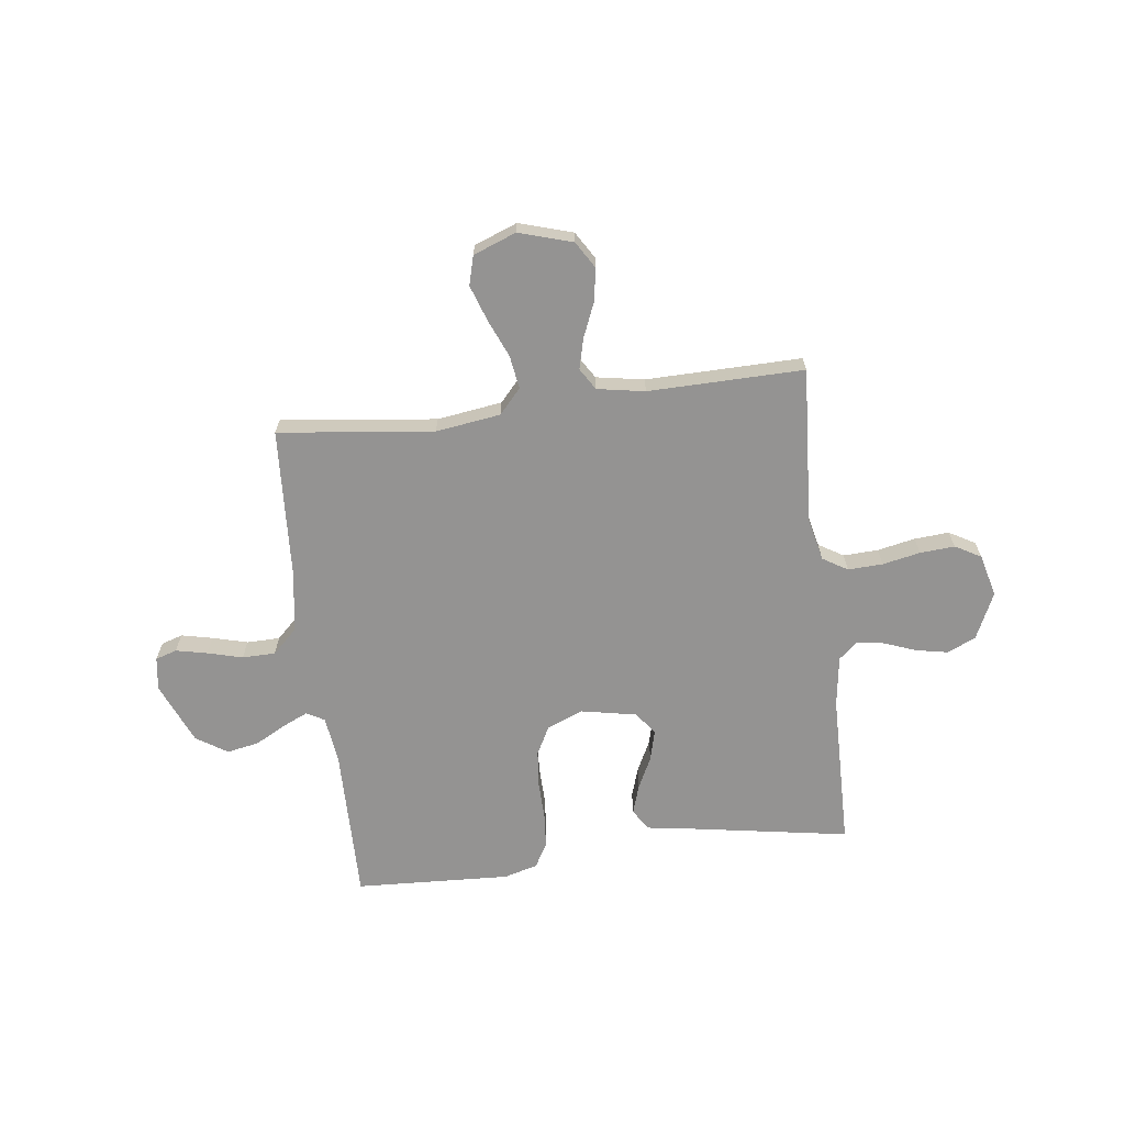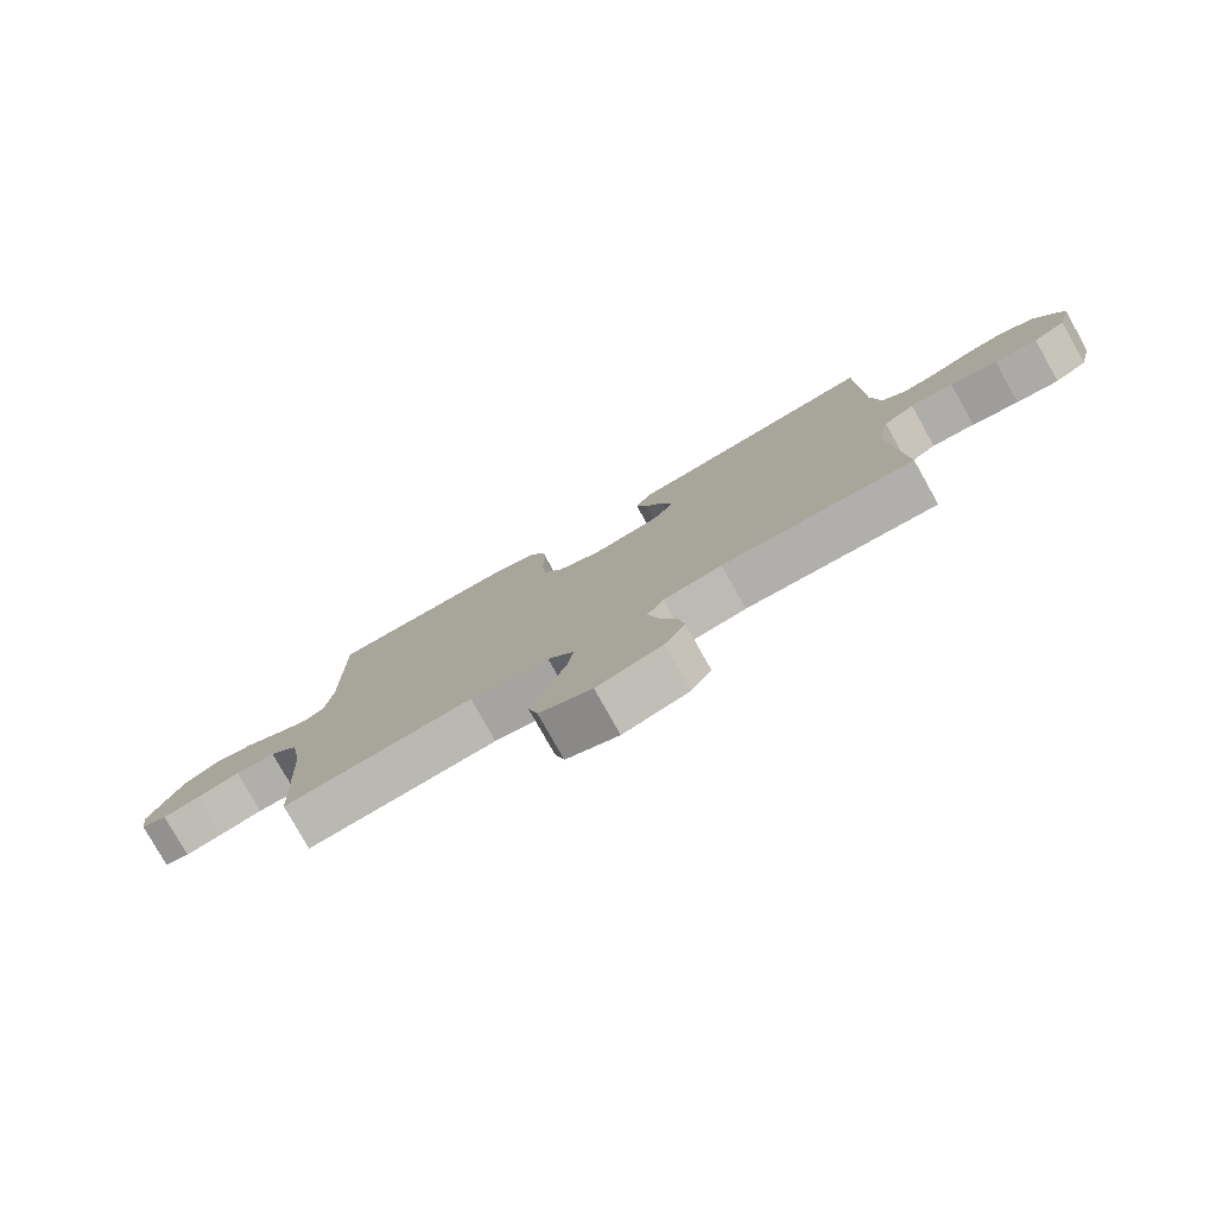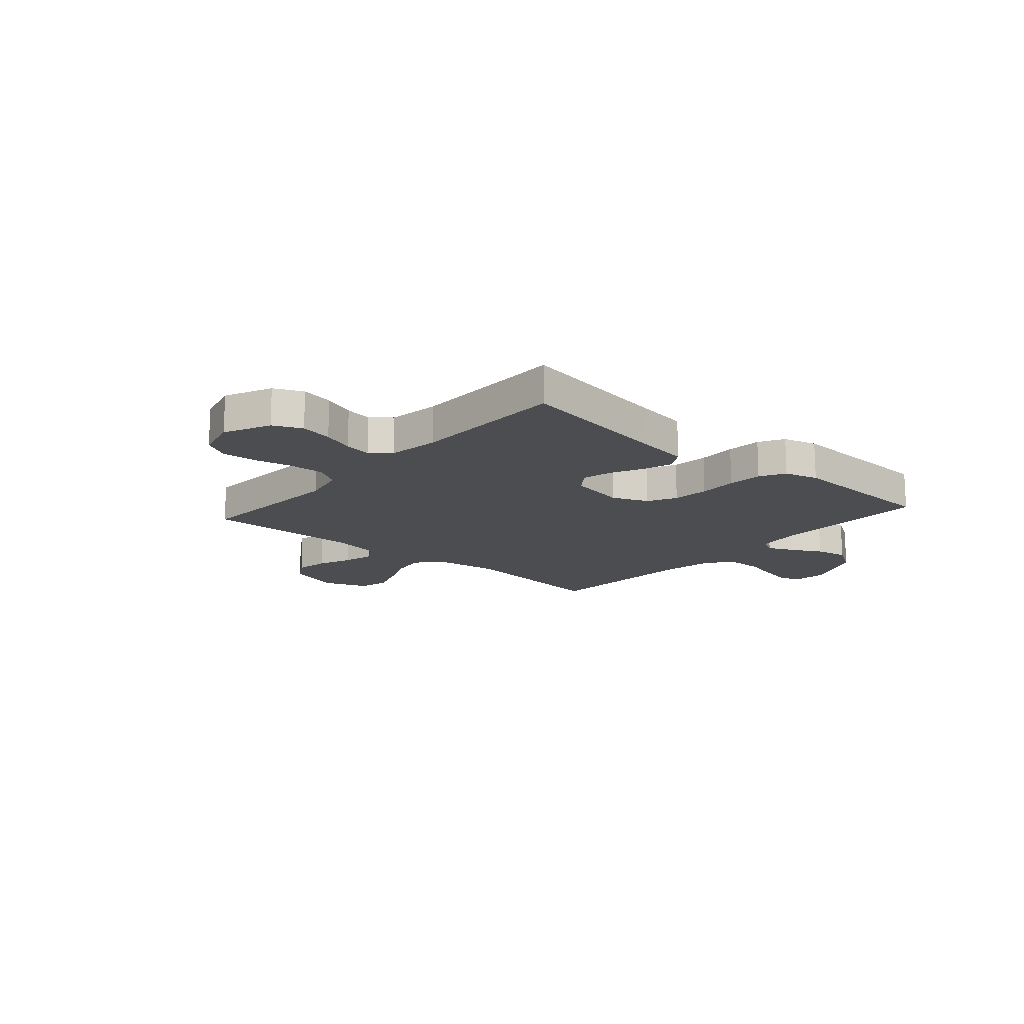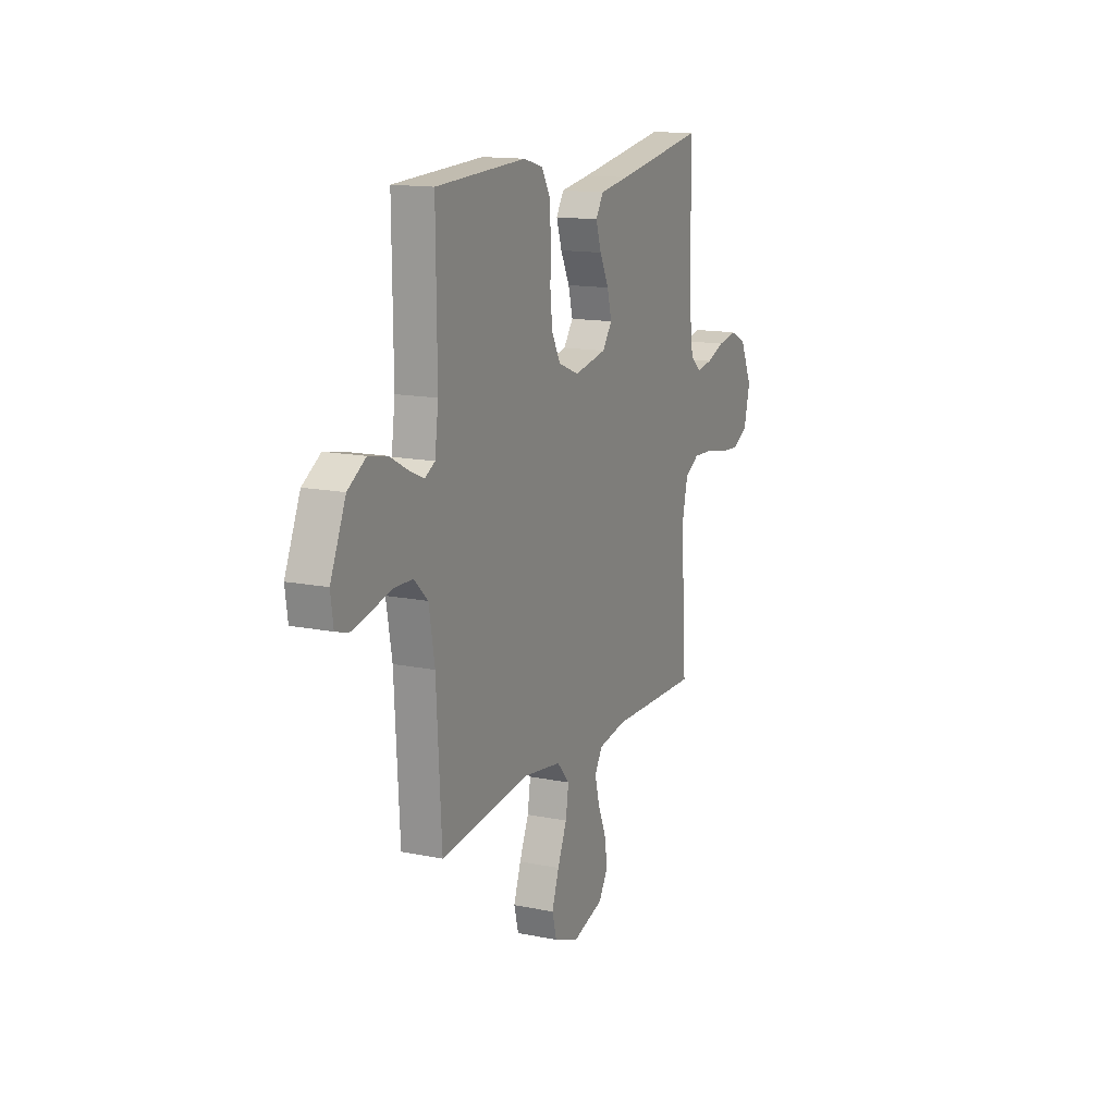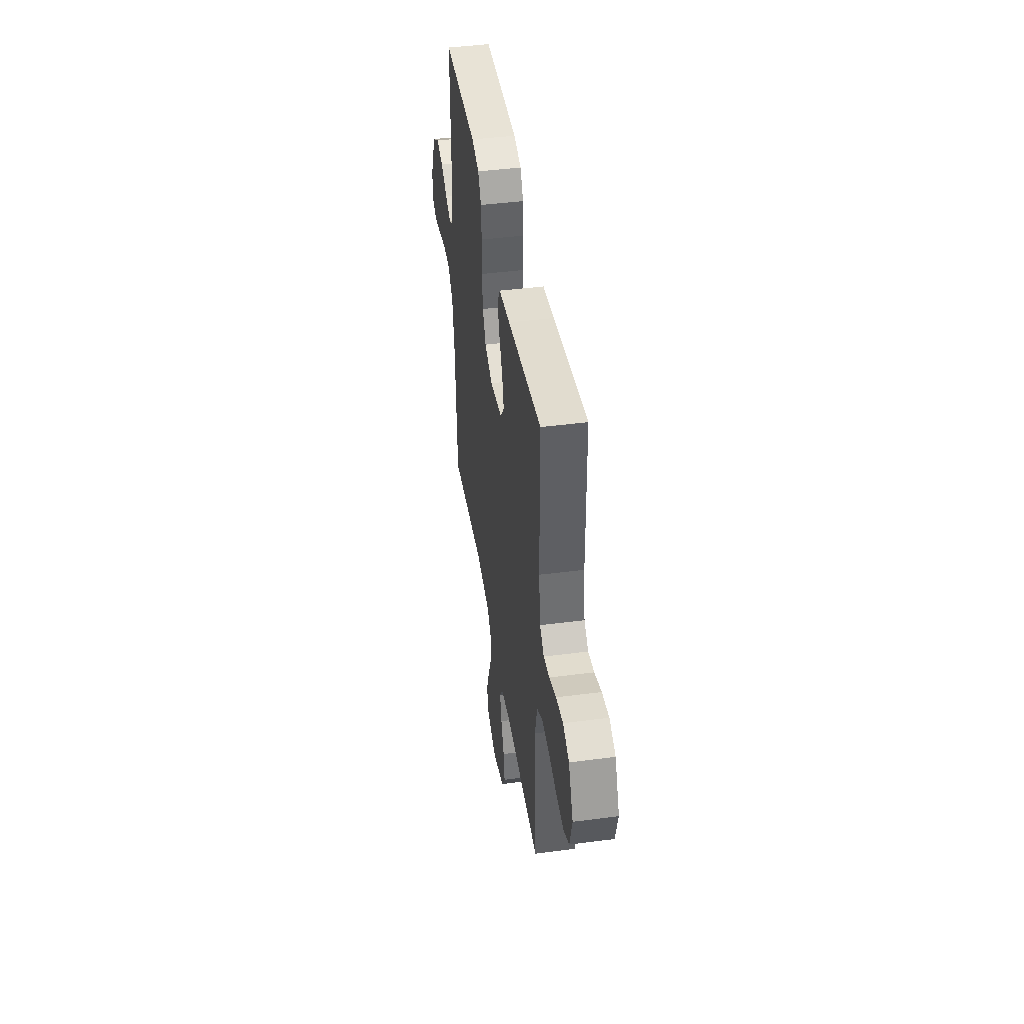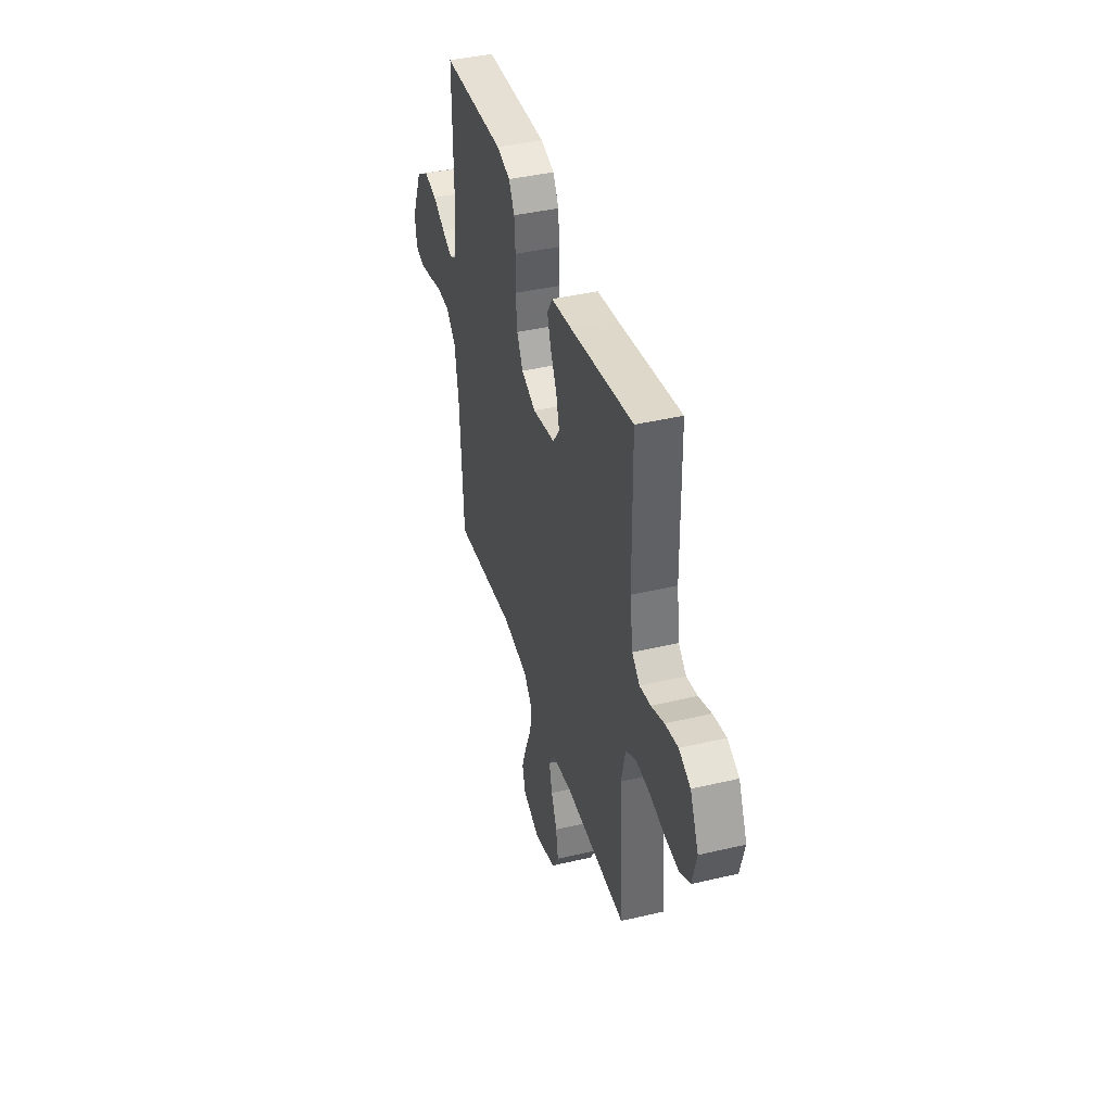
<metadata>
{"format":"obj","ext":"obj","renderer":"f3d","projection":"perspective","resolution":1024,"background":"white","views":[{"elev":-66.8,"azim":-172.9,"up":"+Y"},{"elev":-78.7,"azim":-150.7,"up":"+Z"},{"elev":-15.6,"azim":-41.1,"up":"+Y"},{"elev":14.3,"azim":114.0,"up":"+Z"},{"elev":44.2,"azim":-98.7,"up":"+Z"},{"elev":40.9,"azim":-106.0,"up":"+Z"}]}
</metadata>
<code>
v -0.5 0.07 -0.5
v -0.481 0.07 -0.2
v -0.5 0.07 -0.116
v -0.548 0.07 -0.087
v -0.615 0.07 -0.09
v -0.688 0.07 -0.105
v -0.755 0.07 -0.11
v -0.805 0.07 -0.082
v -0.826 0.07 0
v -0.785 0.07 0.089
v -0.73 0.07 0.114
v -0.668 0.07 0.102
v -0.607 0.07 0.079
v -0.555 0.07 0.07
v -0.518 0.07 0.102
v -0.504 0.07 0.2
v -0.5 0.07 0.5
v -0.2 0.07 0.45
v -0.102 0.07 0.435
v -0.077 0.07 0.394
v -0.095 0.07 0.338
v -0.125 0.07 0.277
v -0.14 0.07 0.219
v -0.108 0.07 0.175
v 0 0.07 0.154
v 0.069 0.07 0.182
v 0.098 0.07 0.237
v 0.105 0.07 0.307
v 0.103 0.07 0.381
v 0.108 0.07 0.448
v 0.135 0.07 0.496
v 0.2 0.07 0.514
v 0.5 0.07 0.5
v 0.497 0.07 0.2
v 0.509 0.07 0.11
v 0.543 0.07 0.091
v 0.592 0.07 0.113
v 0.651 0.07 0.145
v 0.713 0.07 0.157
v 0.773 0.07 0.119
v 0.824 0.07 0
v 0.815 0.07 -0.064
v 0.774 0.07 -0.077
v 0.714 0.07 -0.064
v 0.646 0.07 -0.046
v 0.582 0.07 -0.047
v 0.536 0.07 -0.091
v 0.517 0.07 -0.2
v 0.5 0.07 -0.5
v 0.2 0.07 -0.465
v 0.075 0.07 -0.483
v 0.033 0.07 -0.53
v 0.043 0.07 -0.594
v 0.074 0.07 -0.667
v 0.098 0.07 -0.736
v 0.083 0.07 -0.792
v 0 0.07 -0.824
v -0.103 0.07 -0.793
v -0.135 0.07 -0.741
v -0.124 0.07 -0.677
v -0.097 0.07 -0.612
v -0.082 0.07 -0.553
v -0.108 0.07 -0.511
v -0.2 0.07 -0.495
v -0.5 0 -0.5
v -0.481 0 -0.2
v -0.5 0 -0.116
v -0.548 0 -0.087
v -0.615 0 -0.09
v -0.688 0 -0.105
v -0.755 0 -0.11
v -0.805 0 -0.082
v -0.826 0 0
v -0.785 0 0.089
v -0.73 0 0.114
v -0.668 0 0.102
v -0.607 0 0.079
v -0.555 0 0.07
v -0.518 0 0.102
v -0.504 0 0.2
v -0.5 0 0.5
v -0.2 0 0.45
v -0.102 0 0.435
v -0.077 0 0.394
v -0.095 0 0.338
v -0.125 0 0.277
v -0.14 0 0.219
v -0.108 0 0.175
v 0 0 0.154
v 0.069 0 0.182
v 0.098 0 0.237
v 0.105 0 0.307
v 0.103 0 0.381
v 0.108 0 0.448
v 0.135 0 0.496
v 0.2 0 0.514
v 0.5 0 0.5
v 0.497 0 0.2
v 0.509 0 0.11
v 0.543 0 0.091
v 0.592 0 0.113
v 0.651 0 0.145
v 0.713 0 0.157
v 0.773 0 0.119
v 0.824 0 0
v 0.815 0 -0.064
v 0.774 0 -0.077
v 0.714 0 -0.064
v 0.646 0 -0.046
v 0.582 0 -0.047
v 0.536 0 -0.091
v 0.517 0 -0.2
v 0.5 0 -0.5
v 0.2 0 -0.465
v 0.075 0 -0.483
v 0.033 0 -0.53
v 0.043 0 -0.594
v 0.074 0 -0.667
v 0.098 0 -0.736
v 0.083 0 -0.792
v 0 0 -0.824
v -0.103 0 -0.793
v -0.135 0 -0.741
v -0.124 0 -0.677
v -0.097 0 -0.612
v -0.082 0 -0.553
v -0.108 0 -0.511
v -0.2 0 -0.495
f 58 59 60 61
f 58 61 62
f 57 58 62
f 56 57 62
f 53 54 55 56
f 53 56 62 63
f 48 49 50
f 47 48 50 51
f 46 47 51
f 42 43 44 45
f 40 41 42 45
f 40 45 46
f 37 38 39 40
f 36 37 40 46
f 35 36 46 51
f 31 32 33 34
f 28 29 30 31
f 27 28 31 34
f 26 27 34 35
f 19 20 21 22
f 18 19 22 23
f 16 17 18 23
f 15 16 23 24
f 10 11 12 13
f 10 13 14
f 9 10 14
f 8 9 14
f 5 6 7 8
f 4 5 8 14
f 3 4 14 15
f 64 1 2
f 63 64 2 3
f 52 53 63 3
f 25 26 35 51
f 24 25 51 52
f 3 15 24 52
f 125 124 123 122
f 126 125 122
f 126 122 121
f 126 121 120
f 120 119 118 117
f 127 126 120 117
f 114 113 112
f 115 114 112 111
f 115 111 110
f 109 108 107 106
f 109 106 105 104
f 110 109 104
f 104 103 102 101
f 110 104 101 100
f 115 110 100 99
f 98 97 96 95
f 95 94 93 92
f 98 95 92 91
f 99 98 91 90
f 86 85 84 83
f 87 86 83 82
f 87 82 81 80
f 88 87 80 79
f 77 76 75 74
f 78 77 74
f 78 74 73
f 78 73 72
f 72 71 70 69
f 78 72 69 68
f 79 78 68 67
f 66 65 128
f 67 66 128 127
f 67 127 117 116
f 115 99 90 89
f 116 115 89 88
f 116 88 79 67
f 1 65 66 2
f 2 66 67 3
f 3 67 68 4
f 4 68 69 5
f 5 69 70 6
f 6 70 71 7
f 7 71 72 8
f 8 72 73 9
f 9 73 74 10
f 10 74 75 11
f 11 75 76 12
f 12 76 77 13
f 13 77 78 14
f 14 78 79 15
f 15 79 80 16
f 16 80 81 17
f 17 81 82 18
f 18 82 83 19
f 19 83 84 20
f 20 84 85 21
f 21 85 86 22
f 22 86 87 23
f 23 87 88 24
f 24 88 89 25
f 25 89 90 26
f 26 90 91 27
f 27 91 92 28
f 28 92 93 29
f 29 93 94 30
f 30 94 95 31
f 31 95 96 32
f 32 96 97 33
f 33 97 98 34
f 34 98 99 35
f 35 99 100 36
f 36 100 101 37
f 37 101 102 38
f 38 102 103 39
f 39 103 104 40
f 40 104 105 41
f 41 105 106 42
f 42 106 107 43
f 43 107 108 44
f 44 108 109 45
f 45 109 110 46
f 46 110 111 47
f 47 111 112 48
f 48 112 113 49
f 49 113 114 50
f 50 114 115 51
f 51 115 116 52
f 52 116 117 53
f 53 117 118 54
f 54 118 119 55
f 55 119 120 56
f 56 120 121 57
f 57 121 122 58
f 58 122 123 59
f 59 123 124 60
f 60 124 125 61
f 61 125 126 62
f 62 126 127 63
f 63 127 128 64
f 64 128 65 1

</code>
